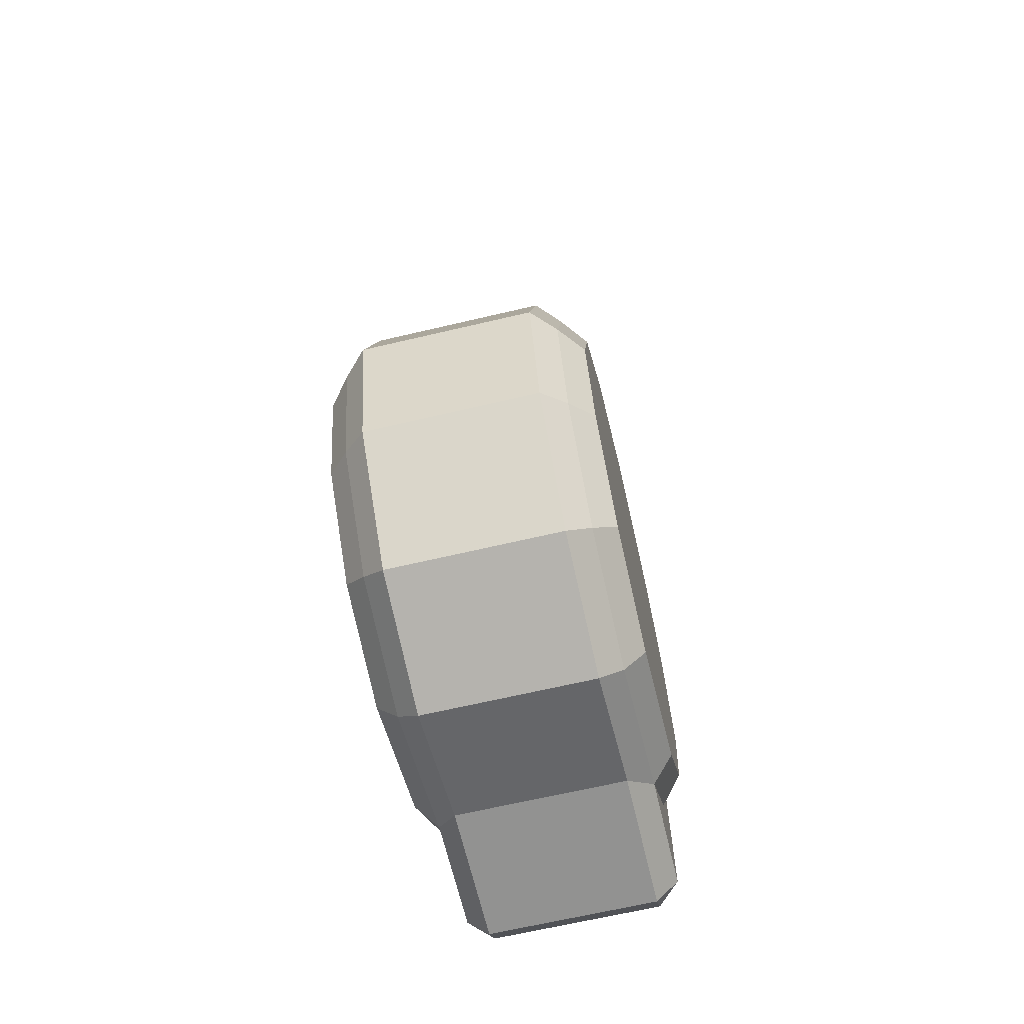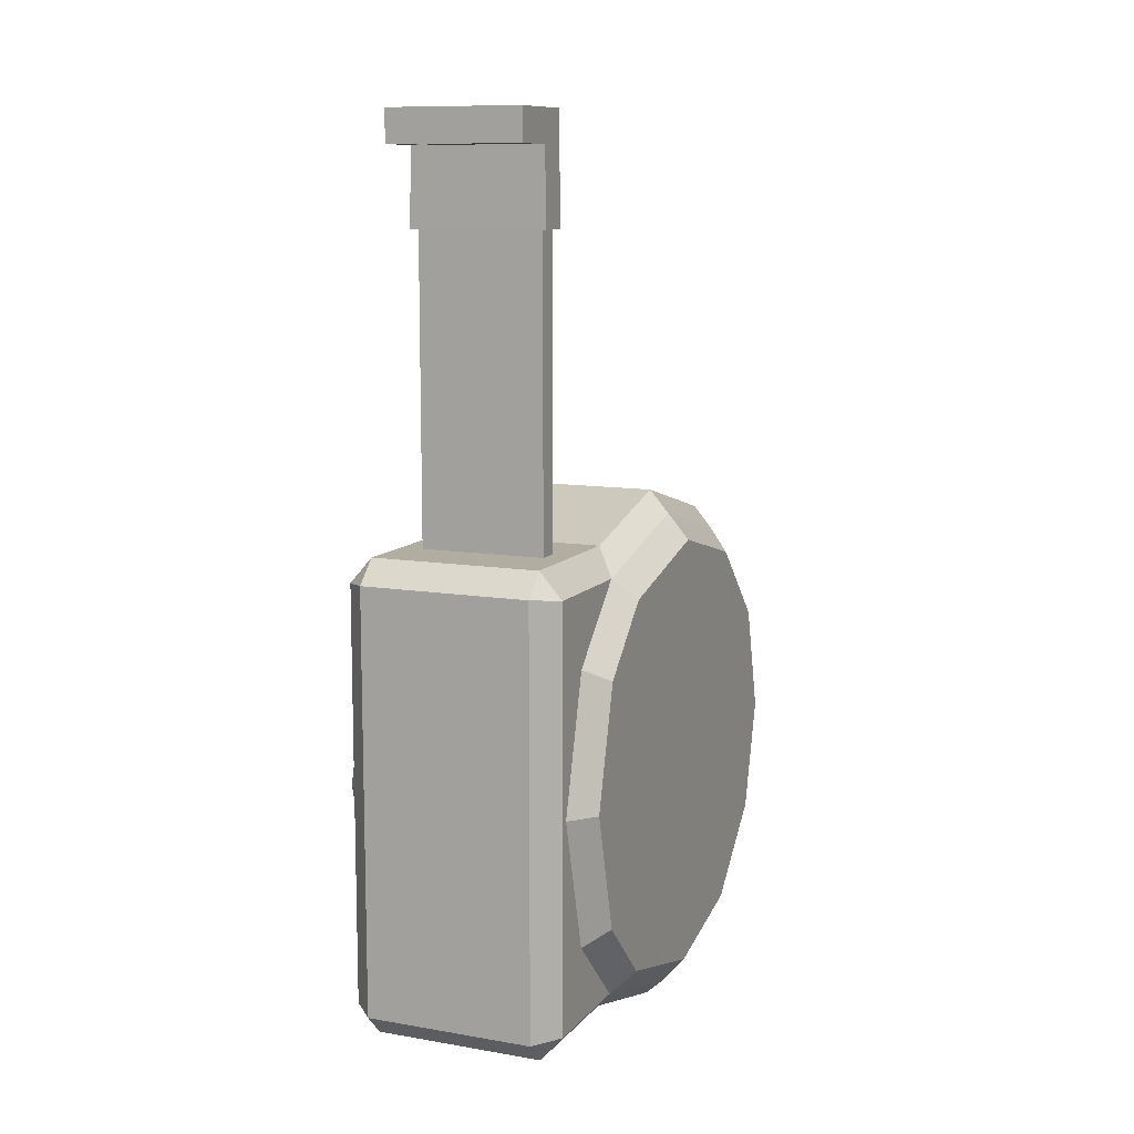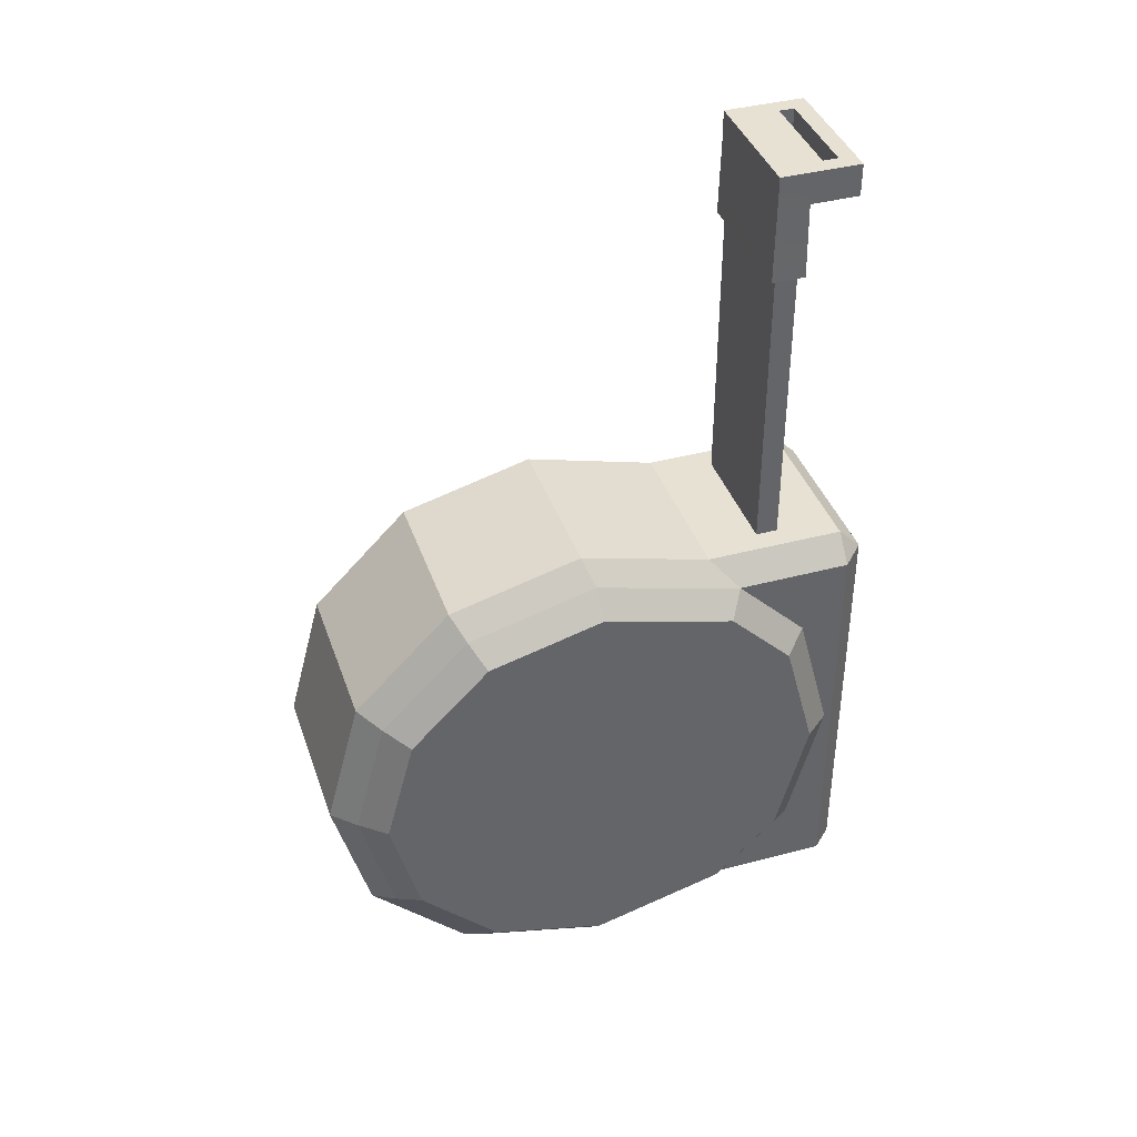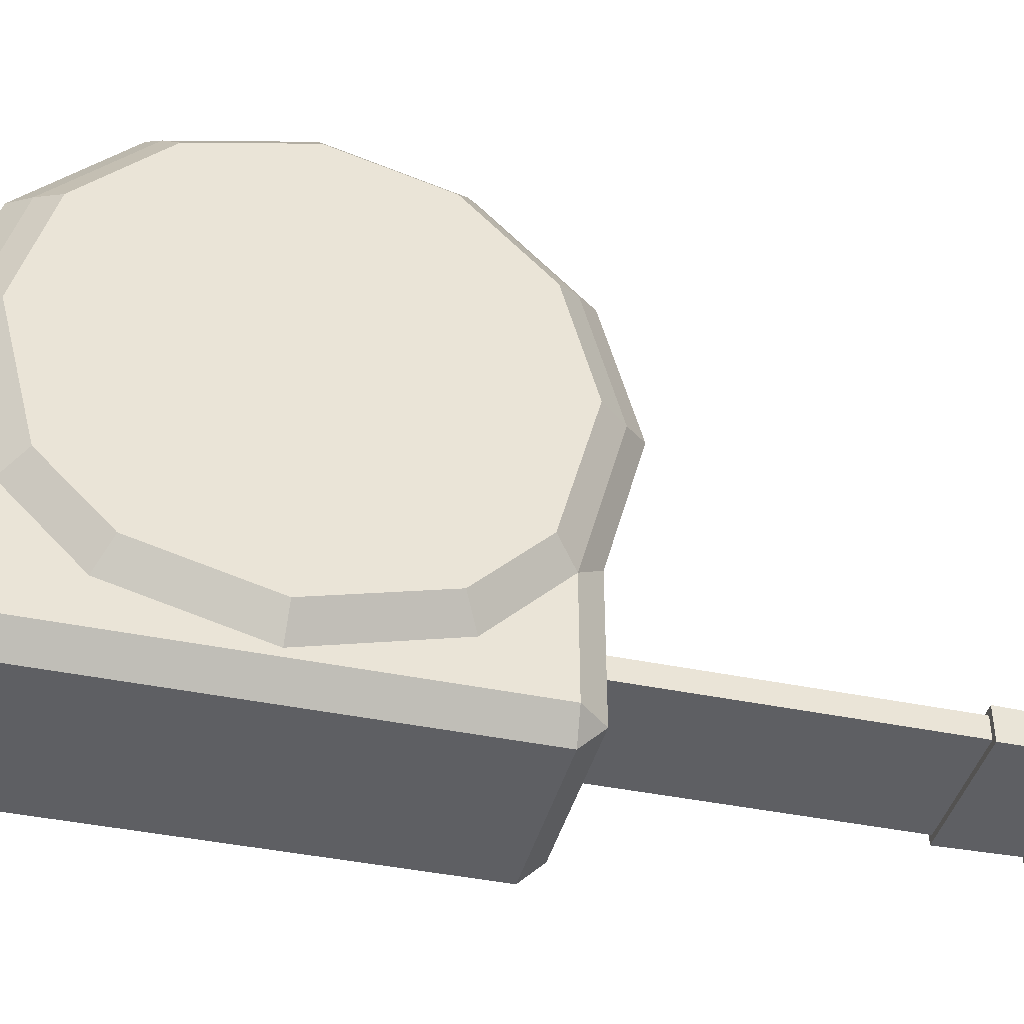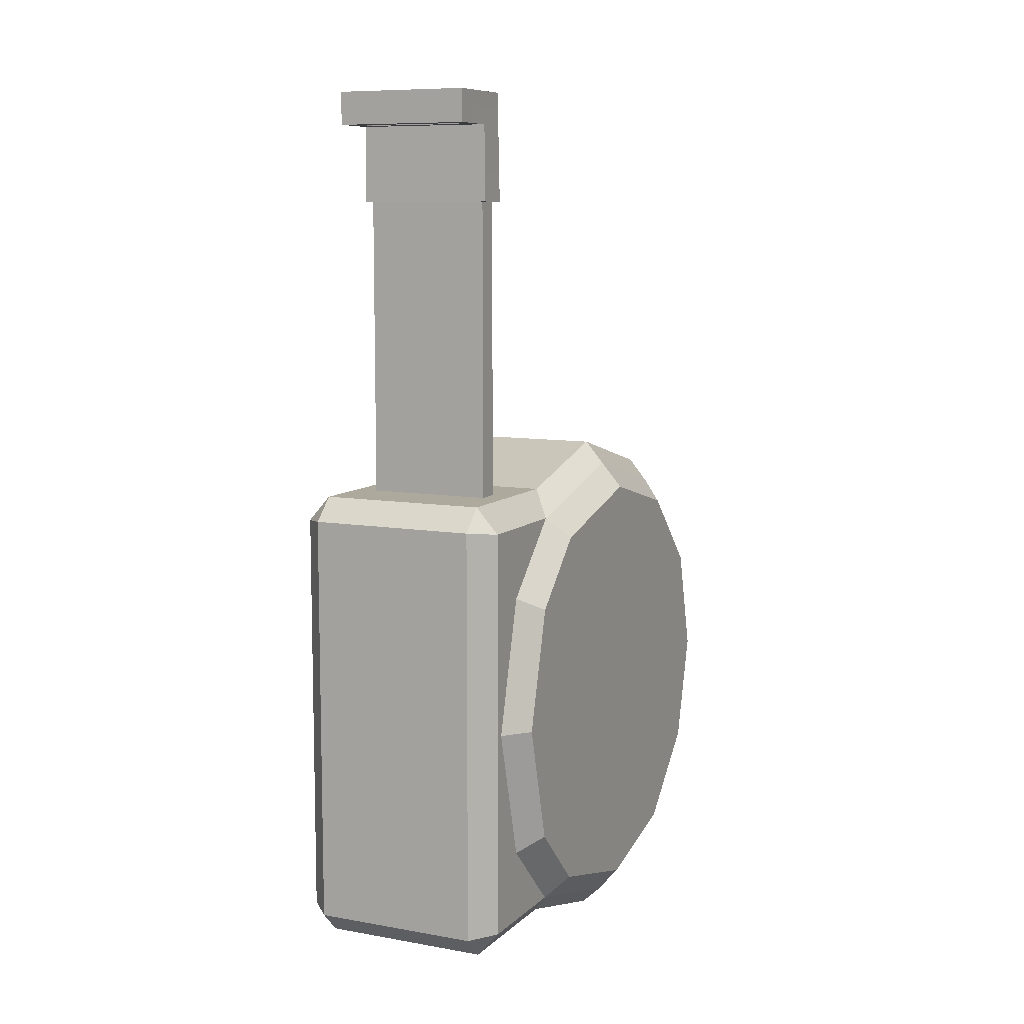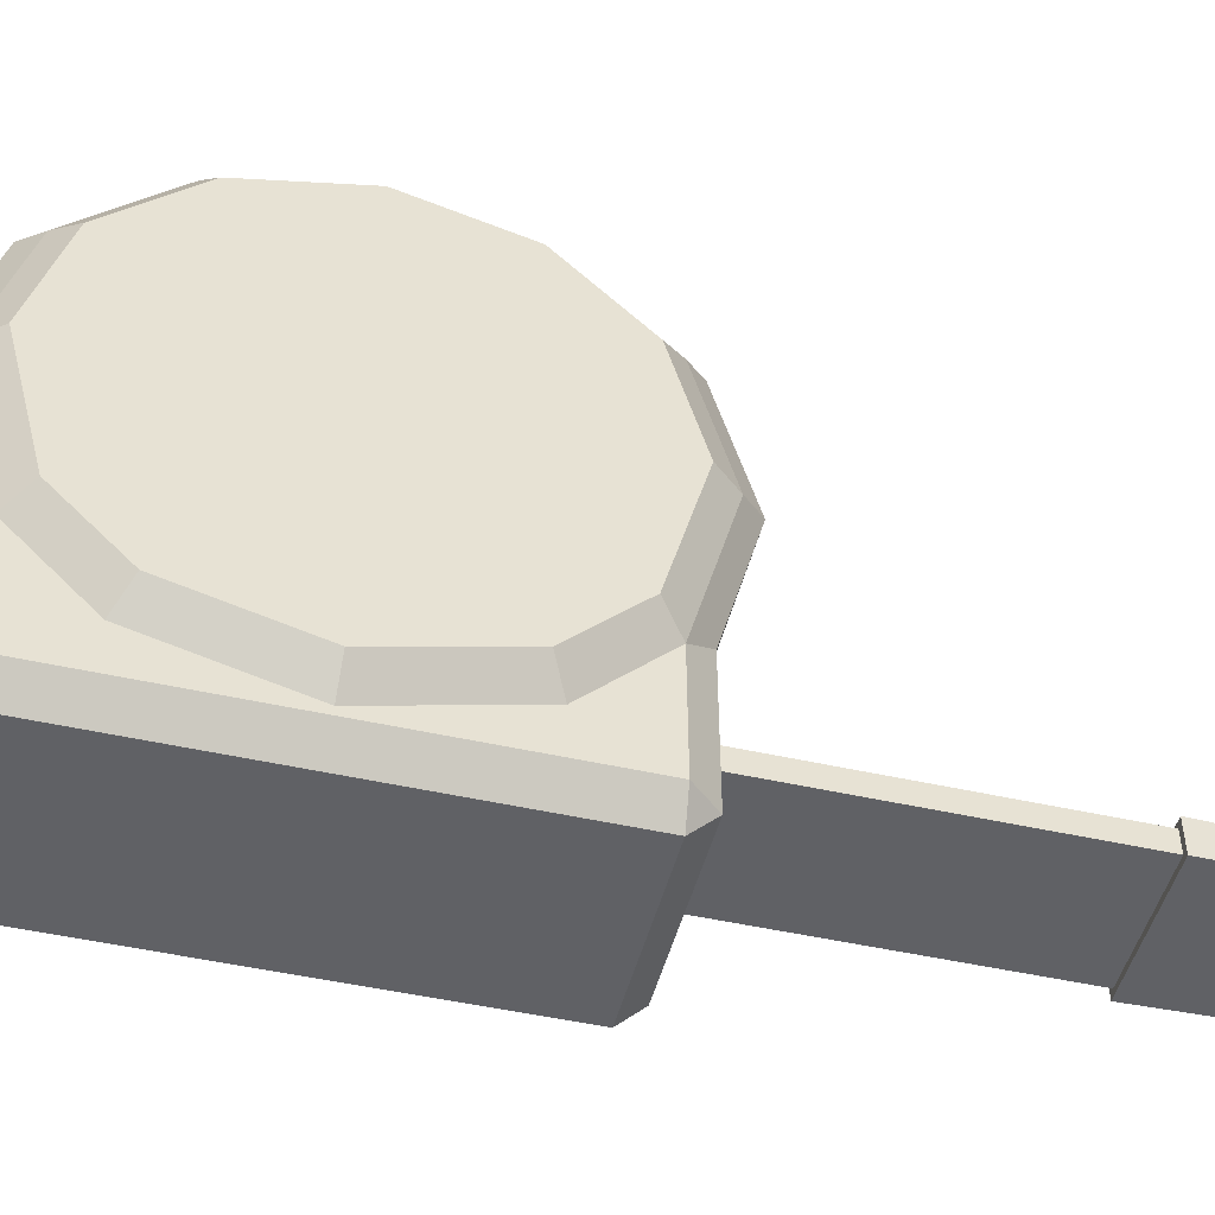
<metadata>
{"format":"obj","ext":"obj","renderer":"f3d","projection":"perspective","resolution":1024,"background":"white","views":[{"elev":-66.3,"azim":-166.7,"up":"+Z"},{"elev":10.5,"azim":23.2,"up":"+Z"},{"elev":39.5,"azim":-108.3,"up":"+Z"},{"elev":-41.4,"azim":-104.1,"up":"+Y"},{"elev":8.9,"azim":25.3,"up":"+Z"},{"elev":-48.6,"azim":-104.1,"up":"+Y"}]}
</metadata>
<code>
o Tape_Measure
v -0.03784 -0.04723 -0.0863
v 0.03784 -0.04723 -0.0863
v -0.03784 -0.05989 -0.03907
v 0.03784 -0.05989 -0.03907
v -0.03784 -0.04723 0.00816
v 0.03784 -0.04723 0.00816
v -0.03784 0.03167 -0.126
v -0.02982 0.03458 -0.1335
v 0.03784 0.03167 -0.126
v 0.02982 0.03458 -0.1335
v -0.02982 -0.01265 -0.1209
v -0.03784 -0.02178 -0.1118
v 0.03784 -0.02178 -0.1118
v 0.02982 -0.01265 -0.1209
v -0.03784 -0.02178 0.03361
v -0.02198 -0.03372 0.04274
v 0.03784 -0.02178 0.03361
v 0.02198 -0.03372 0.04274
v -0.03784 0.03167 0.04787
v -0.02982 0.03458 0.05539
v 0.03784 0.03167 0.04787
v 0.02982 0.03458 0.05539
v -0.03784 0.07766 0.03554
v -0.02982 0.08181 0.04274
v 0.03784 0.07766 0.03554
v 0.02982 0.08181 0.04274
v -0.03784 0.1092 0.004007
v -0.02982 0.1164 0.00816
v 0.03784 0.1092 0.004007
v 0.02982 0.1164 0.00816
v -0.03784 0.1207 -0.03907
v -0.02982 0.129 -0.03907
v 0.03784 0.1207 -0.03907
v 0.02982 0.129 -0.03907
v -0.03784 0.1092 -0.08215
v -0.02982 0.1164 -0.0863
v 0.03784 0.1092 -0.08215
v 0.02982 0.1164 -0.0863
v -0.03784 0.07766 -0.1137
v -0.02982 0.08181 -0.1209
v 0.03784 0.07766 -0.1137
v 0.02982 0.08181 -0.1209
v 0.02982 -0.06263 -0.1209
v 0.03784 -0.06263 -0.1118
v 0.02982 -0.07065 -0.1129
v -0.02982 -0.06263 -0.1209
v -0.02982 -0.07065 -0.1129
v -0.03784 -0.06263 -0.1118
v -0.02982 -0.07065 -0.0863
v -0.03784 -0.06263 -0.0863
v 0.03784 -0.06263 -0.0863
v 0.02982 -0.07065 -0.0863
v -0.02982 -0.07065 -0.03907
v -0.03784 -0.06263 -0.03907
v 0.03784 -0.06263 -0.03907
v 0.02982 -0.07065 -0.03907
v -0.02982 -0.07065 0.00816
v -0.03784 -0.06263 0.00816
v 0.03784 -0.06263 0.00816
v 0.02982 -0.07065 0.00816
v -0.03784 -0.06263 0.03365
v -0.02982 -0.07065 0.03471
v -0.02198 -0.04156 0.04274
v 0.02198 -0.04156 0.04274
v 0.02982 -0.07065 0.03471
v 0.03784 -0.06263 0.03365
v -0.04552 -0.03923 -0.08141
v -0.04552 -0.05058 -0.03907
v 0.04552 -0.05058 -0.03907
v 0.04552 -0.03923 -0.08141
v -0.04552 -0.03923 0.003267
v 0.04552 -0.03923 0.003267
v -0.04552 -0.01642 -0.1042
v -0.04552 0.03149 -0.117
v 0.04552 0.03149 -0.117
v 0.04552 -0.01642 -0.1042
v -0.04552 0.03149 0.03886
v -0.04552 -0.01642 0.02608
v 0.04552 -0.01642 0.02608
v 0.04552 0.03149 0.03886
v -0.04552 0.07272 0.02781
v 0.04552 0.07272 0.02781
v -0.04552 0.101 -0.000456
v 0.04552 0.101 -0.000456
v -0.04552 0.1113 -0.03907
v 0.04552 0.1113 -0.03907
v -0.04552 0.101 -0.07769
v 0.04552 0.101 -0.07769
v -0.04552 0.07272 -0.106
v 0.04552 0.07272 -0.106
v 0.02982 -0.01265 0.04274
v 0.02982 -0.06263 0.04274
v -0.02982 -0.06263 0.04274
v -0.02982 -0.01265 0.04274
v 0.02198 -0.03372 0.148
v 0.02198 -0.04156 0.148
v -0.02198 -0.04156 0.148
v -0.02198 -0.03372 0.148
v -0.02361 -0.03209 0.1858
v -0.0177 -0.04911 0.1858
v 0.0177 -0.04911 0.1858
v 0.02361 -0.03209 0.1858
v 0.02398 -0.03172 0.148
v 0.02398 -0.04356 0.148
v -0.02398 -0.04356 0.148
v -0.02398 -0.03172 0.148
v 0.02361 -0.03209 0.1745
v 0.0177 -0.04911 0.1745
v -0.0177 -0.04911 0.1745
v -0.02361 -0.03209 0.1745
v 0.0177 -0.05454 0.1858
v -0.0177 -0.05454 0.1858
v 0.0177 -0.05454 0.1745
v -0.0177 -0.05454 0.1745
v 0.02361 -0.04319 0.1858
v -0.02361 -0.04319 0.1858
v 0.02361 -0.04319 0.1745
v -0.02361 -0.04319 0.1745
v 0.02361 -0.06046 0.1858
v -0.02361 -0.06046 0.1858
v 0.02361 -0.06046 0.1745
v -0.02361 -0.06046 0.1745
f 40 42 10 8
f 57 60 65 62
f 13 2 51 44
f 20 22 26 24
f 49 52 56 53
f 18 16 98 95
f 24 26 30 28
f 28 30 34 32
f 32 34 38 36
f 36 38 42 40
f 11 14 43 46
f 47 45 52 49
f 33 29 84 86
f 8 10 14 11
f 3 1 50 54
f 2 4 55 51
f 4 6 59 55
f 5 3 54 58
f 6 17 66 59
f 15 5 58 61
f 94 91 22 20
f 1 12 48 50
f 53 56 60 57
f 43 44 45
f 46 47 48
f 61 62 93
f 92 65 66
f 8 11 12 7
f 14 10 9 13
f 91 92 66 17
f 94 20 19 15
f 22 91 17 21
f 20 24 23 19
f 26 22 21 25
f 24 28 27 23
f 30 26 25 29
f 28 32 31 27
f 34 30 29 33
f 32 36 35 31
f 38 34 33 37
f 36 40 39 35
f 42 38 37 41
f 40 8 7 39
f 10 42 41 9
f 45 47 46 43
f 47 49 50 48
f 52 45 44 51
f 49 53 54 50
f 56 52 51 55
f 53 57 58 54
f 60 56 55 59
f 57 62 61 58
f 65 60 59 66
f 92 93 62 65
f 11 46 48 12
f 15 61 93 94
f 43 14 13 44
f 19 23 81 77
f 76 75 90 88 86 84 82 80 79 72 69 70
f 74 73 67 68 71 78 77 81 83 85 87 89
f 1 3 68 67
f 9 41 90 75
f 15 19 77 78
f 29 25 82 84
f 35 39 89 87
f 13 9 75 76
f 4 2 70 69
f 2 13 76 70
f 3 5 71 68
f 25 21 80 82
f 31 35 87 85
f 17 6 72 79
f 6 4 69 72
f 21 17 79 80
f 27 31 85 83
f 12 1 67 73
f 41 37 88 90
f 7 12 73 74
f 5 15 78 71
f 23 27 83 81
f 37 33 86 88
f 39 7 74 89
f 18 64 92 91
f 64 63 93 92
f 63 16 94 93
f 16 18 91 94
f 102 99 116 115
f 63 64 96 97
f 16 63 97 98
f 64 18 95 96
f 96 95 103 104
f 98 97 105 106
f 97 96 104 105
f 95 98 106 103
f 106 105 118 110
f 117 107 102 115
f 104 103 107 117
f 103 106 110 107
f 105 104 117 118
f 107 110 99 102
f 116 118 122 120
f 110 118 116 99
f 122 121 119 120
f 117 115 119 121
f 109 100 112 114
f 112 111 113 114
f 100 101 115 116
f 108 109 118 117
f 111 112 120 119
f 114 113 121 122
f 109 114 122 118
f 112 100 116 120
f 101 111 119 115
f 113 108 117 121
f 100 109 108 101
f 101 108 113 111

</code>
